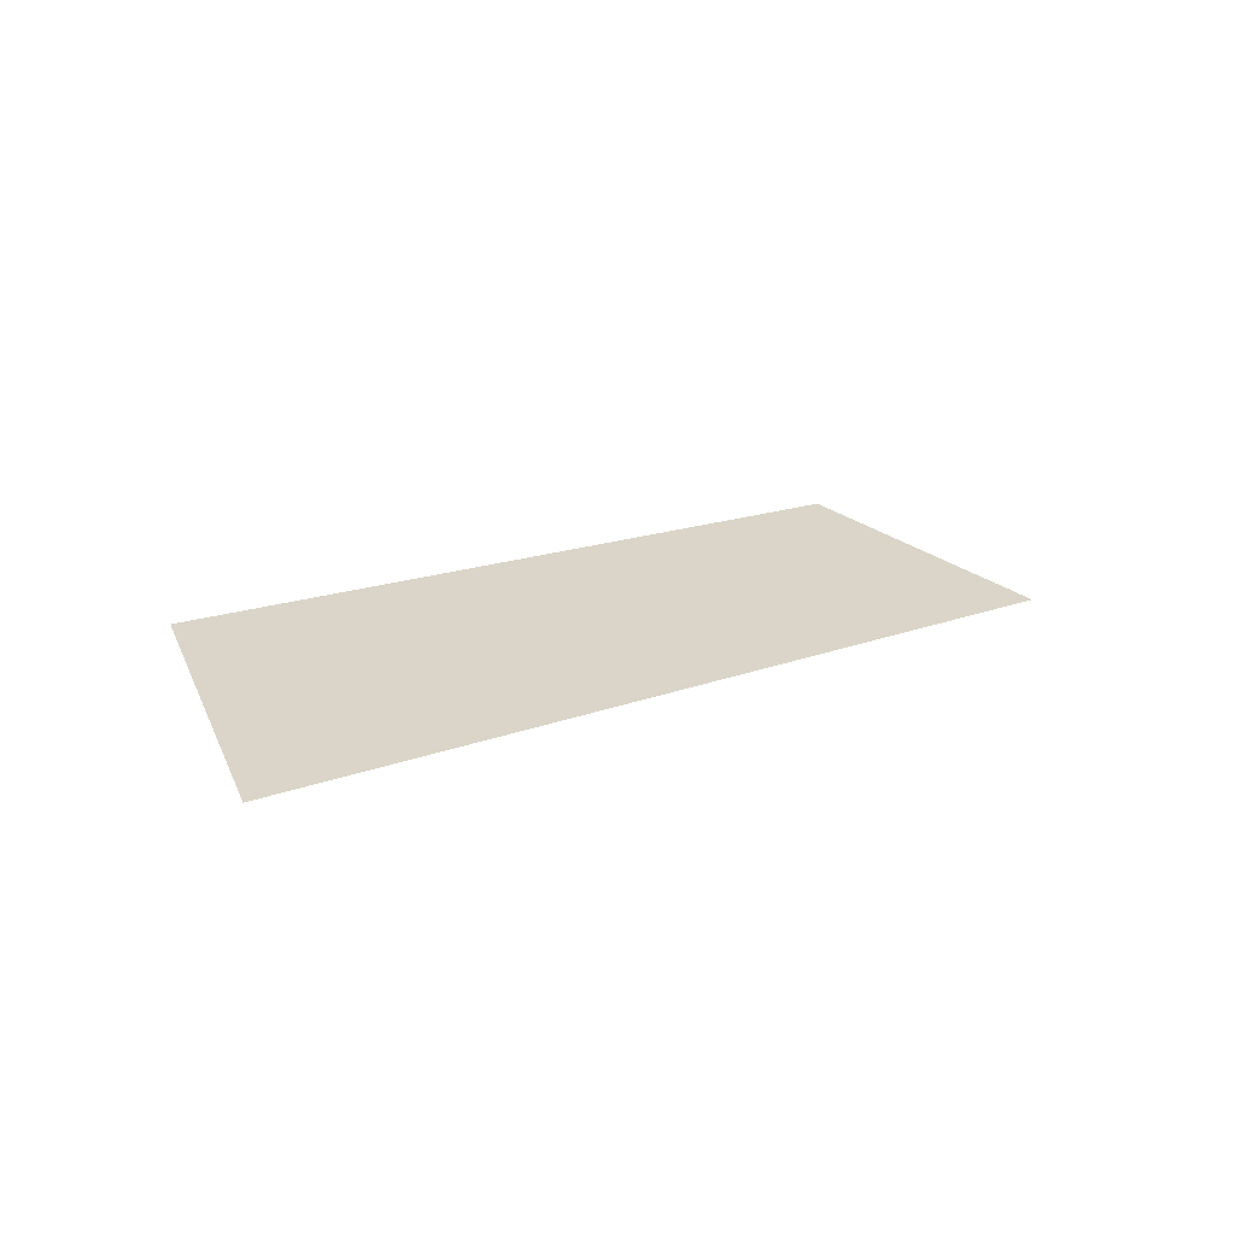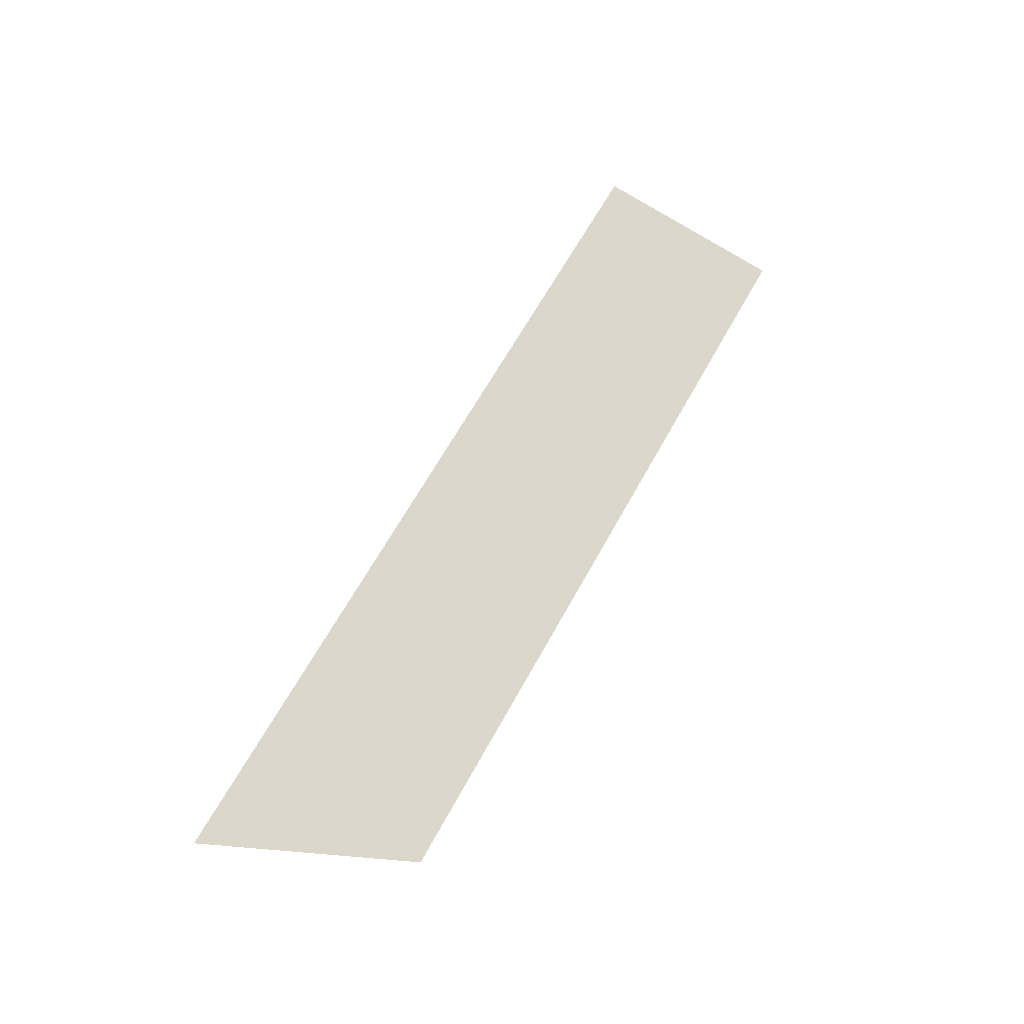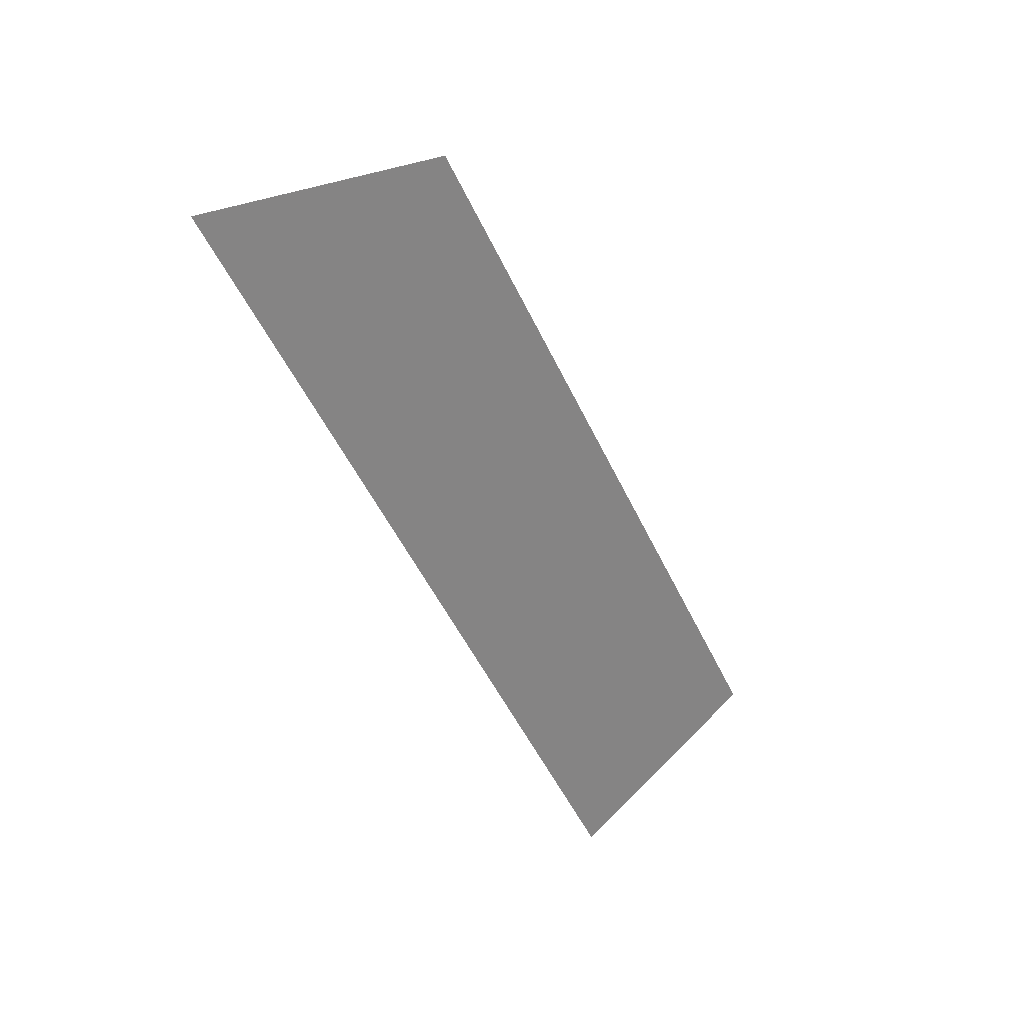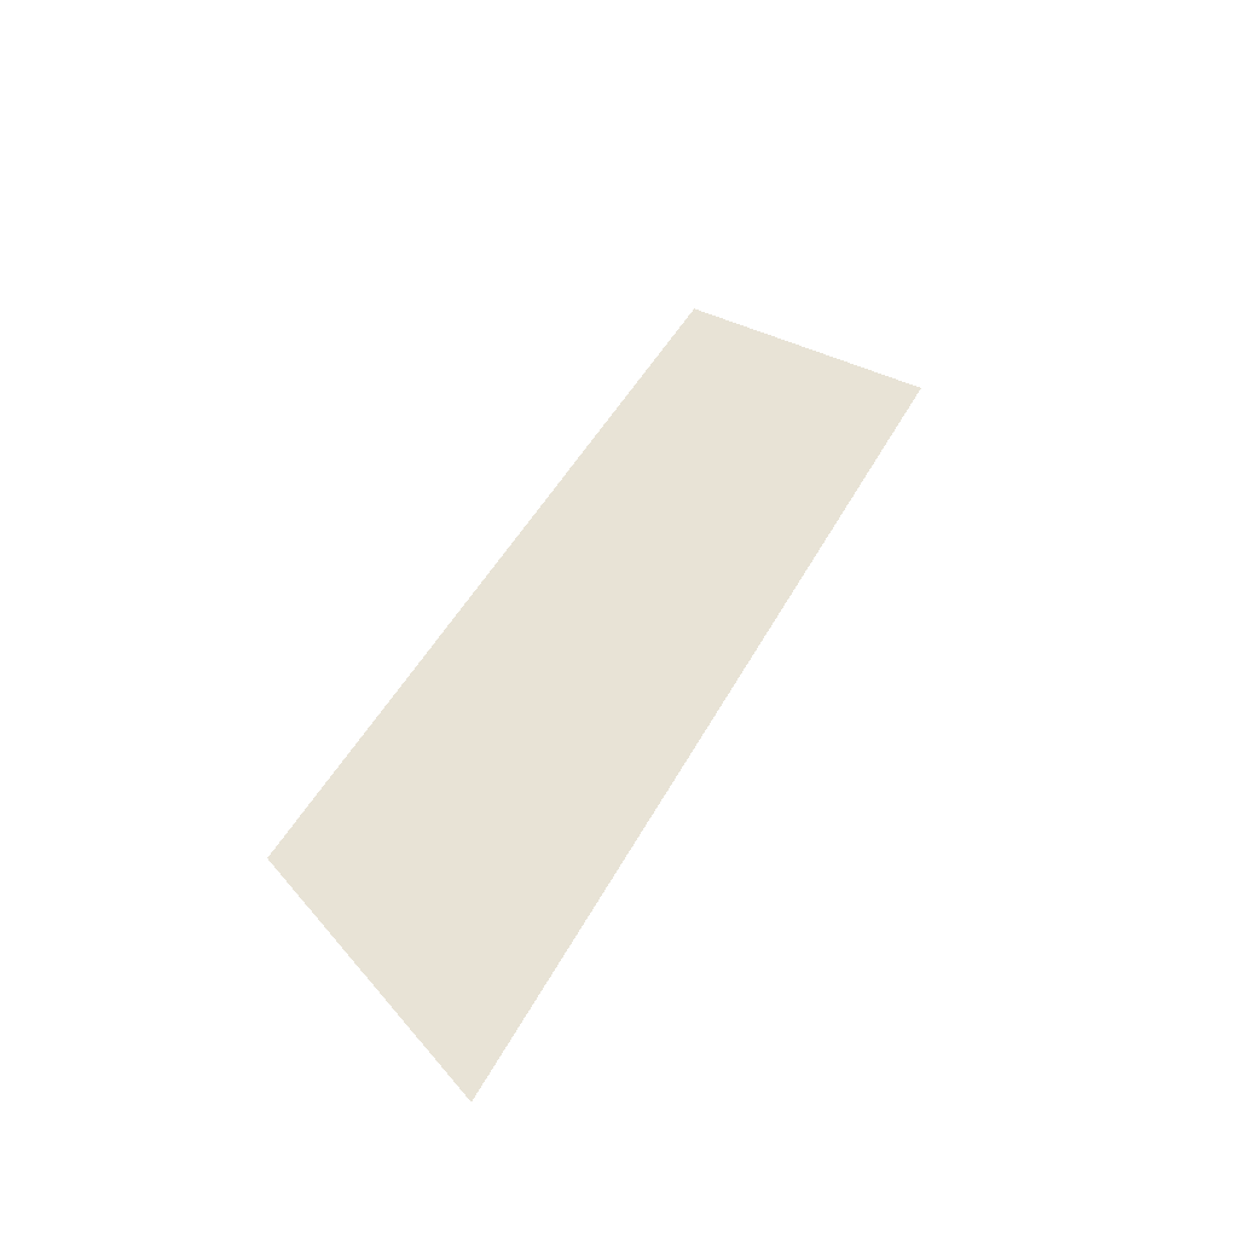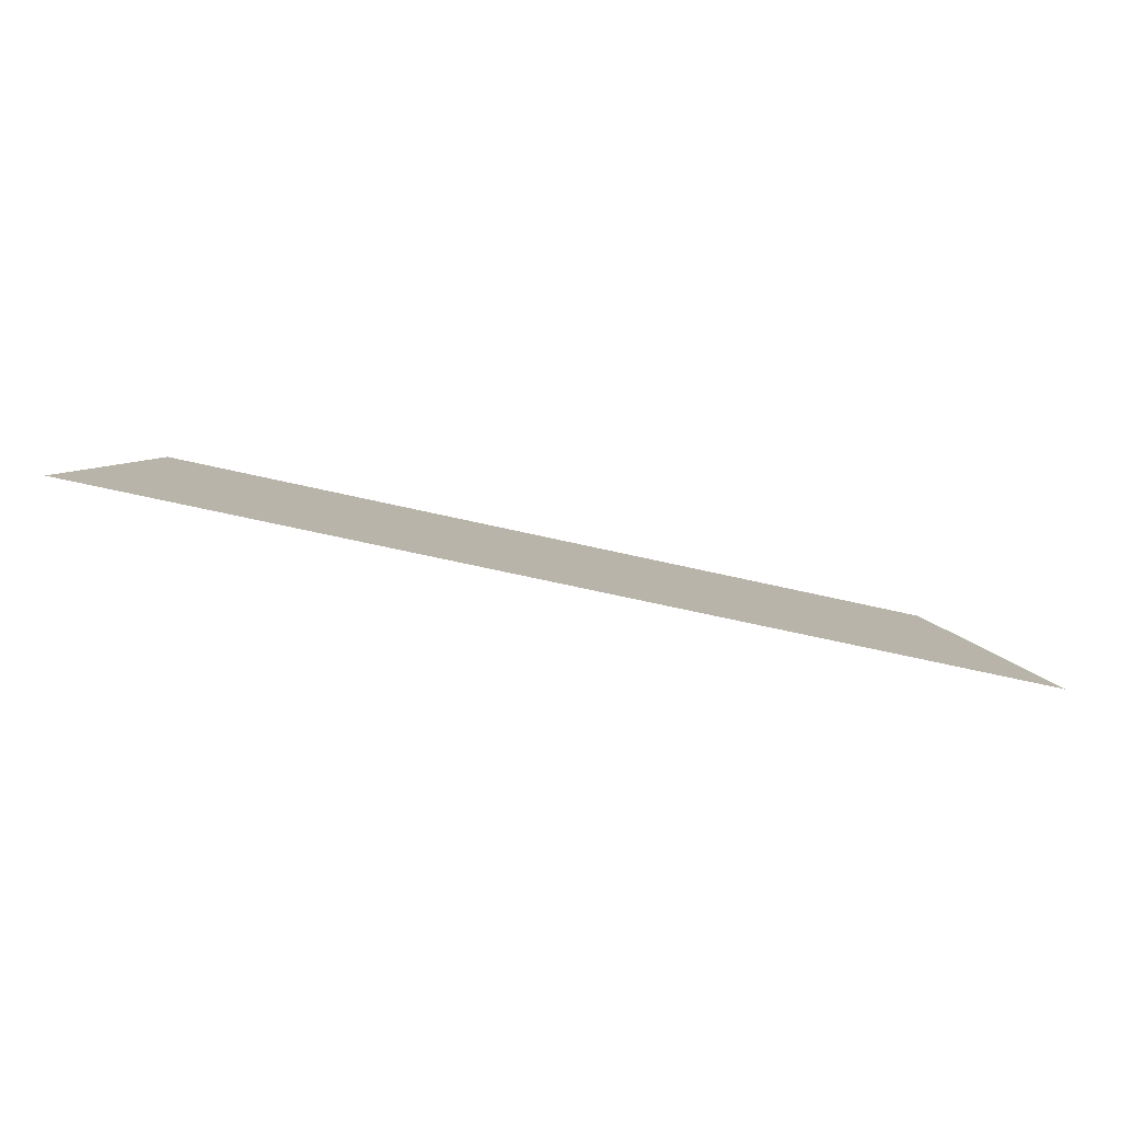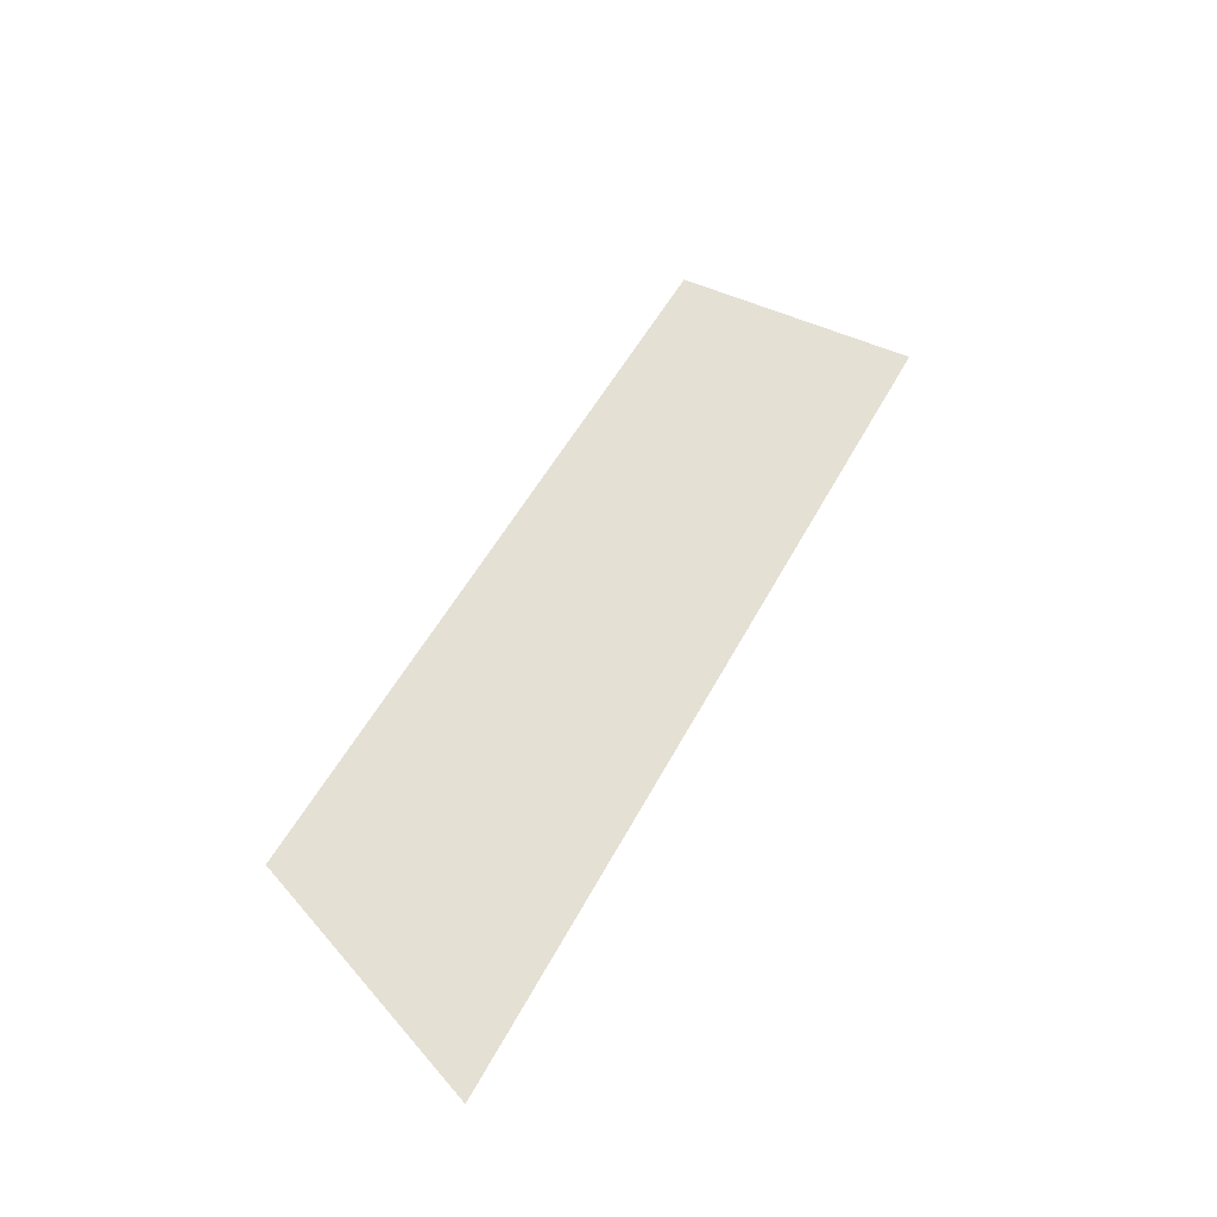
<metadata>
{"format":"obj","ext":"obj","renderer":"f3d","projection":"perspective","resolution":1024,"background":"white","views":[{"elev":13.9,"azim":-42.4,"up":"+Z"},{"elev":63.9,"azim":118.7,"up":"+Z"},{"elev":-53.4,"azim":115.3,"up":"+Z"},{"elev":46.6,"azim":-63.0,"up":"+Z"},{"elev":-60.6,"azim":166.4,"up":"+Y"},{"elev":51.6,"azim":-62.9,"up":"+Z"}]}
</metadata>
<code>
o Group10/mesh8/mesh8-geometry#mesh8-geometry
v 0.3578 0.04394 0.179
v 0.4335 0.02406 0.1722
v 0.351 0.02406 0.1722
v 0.4267 0.04394 0.179
f 1 2 3
f 2 1 4
f 3 2 1
f 4 1 2

</code>
